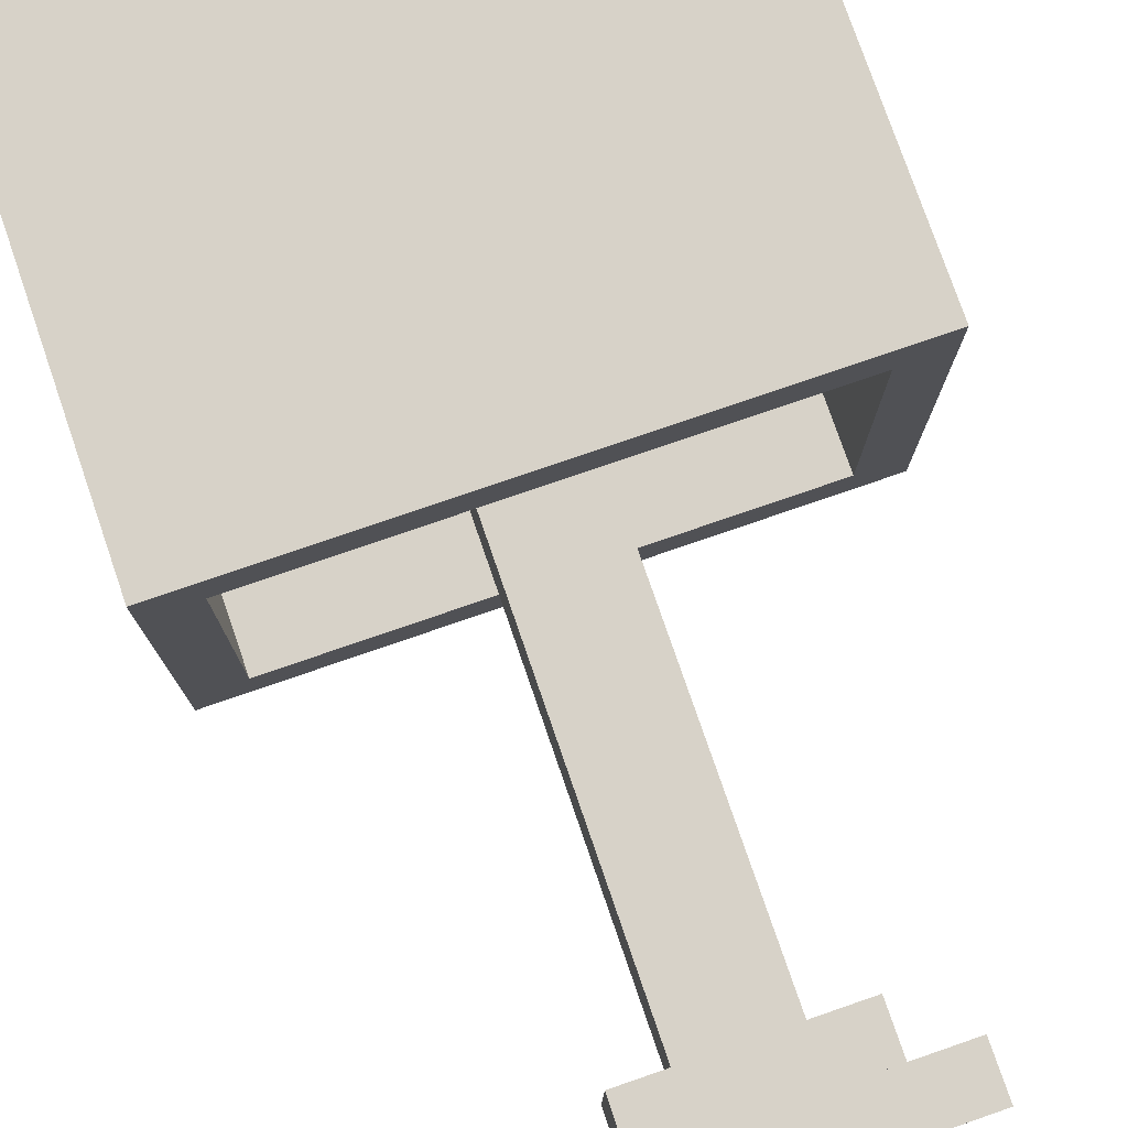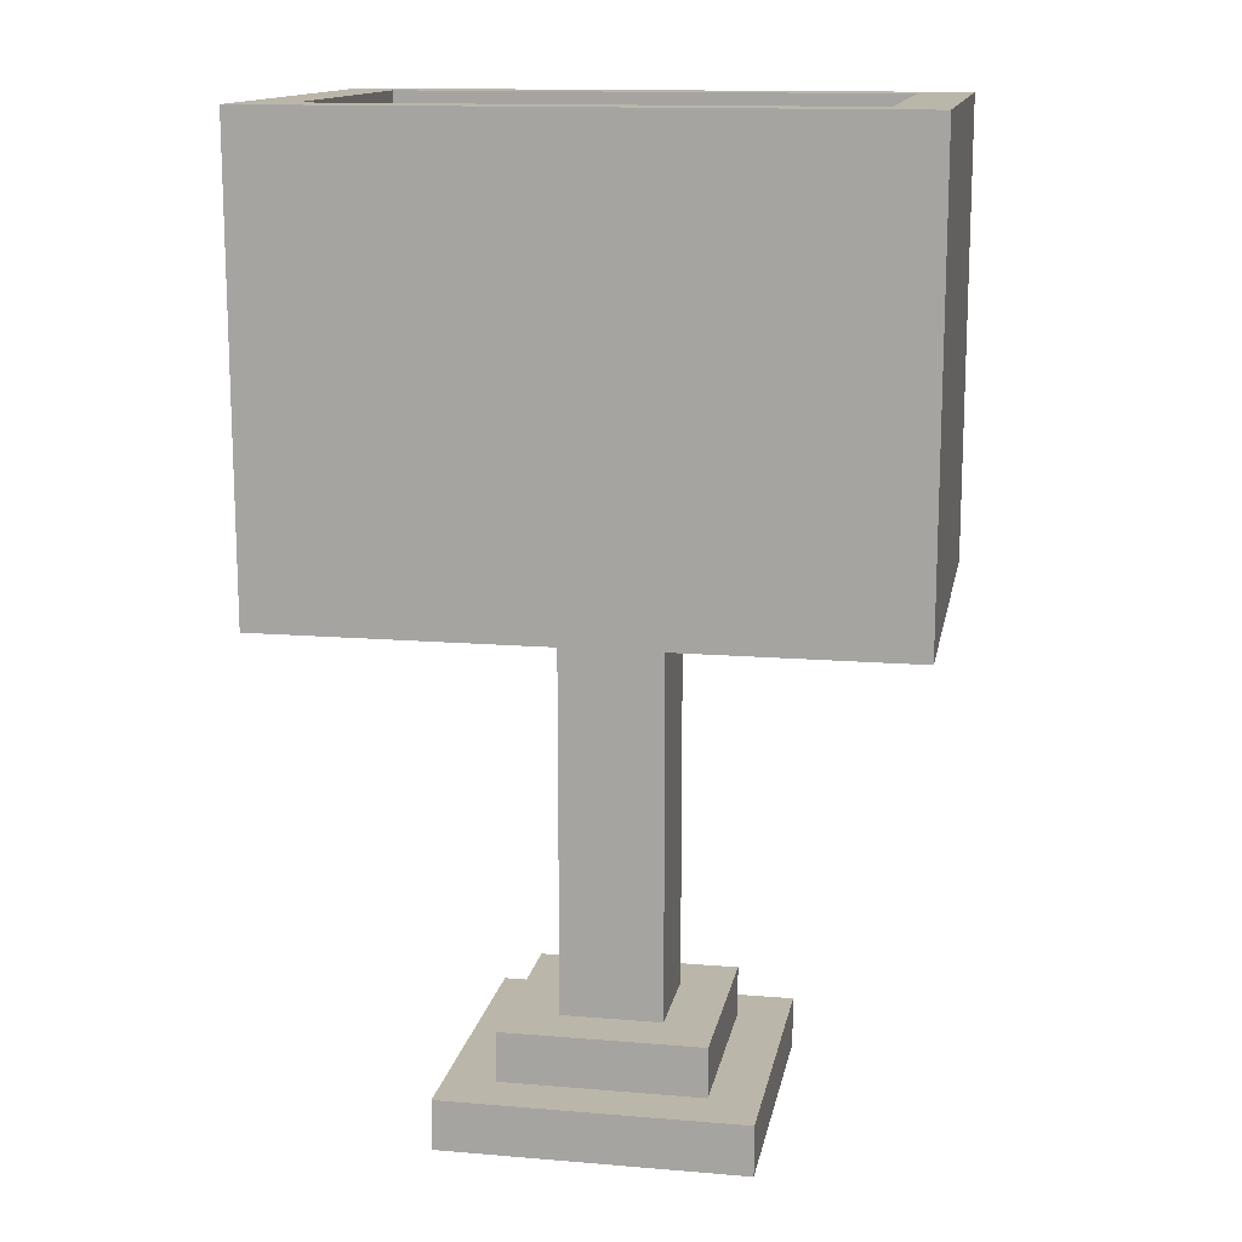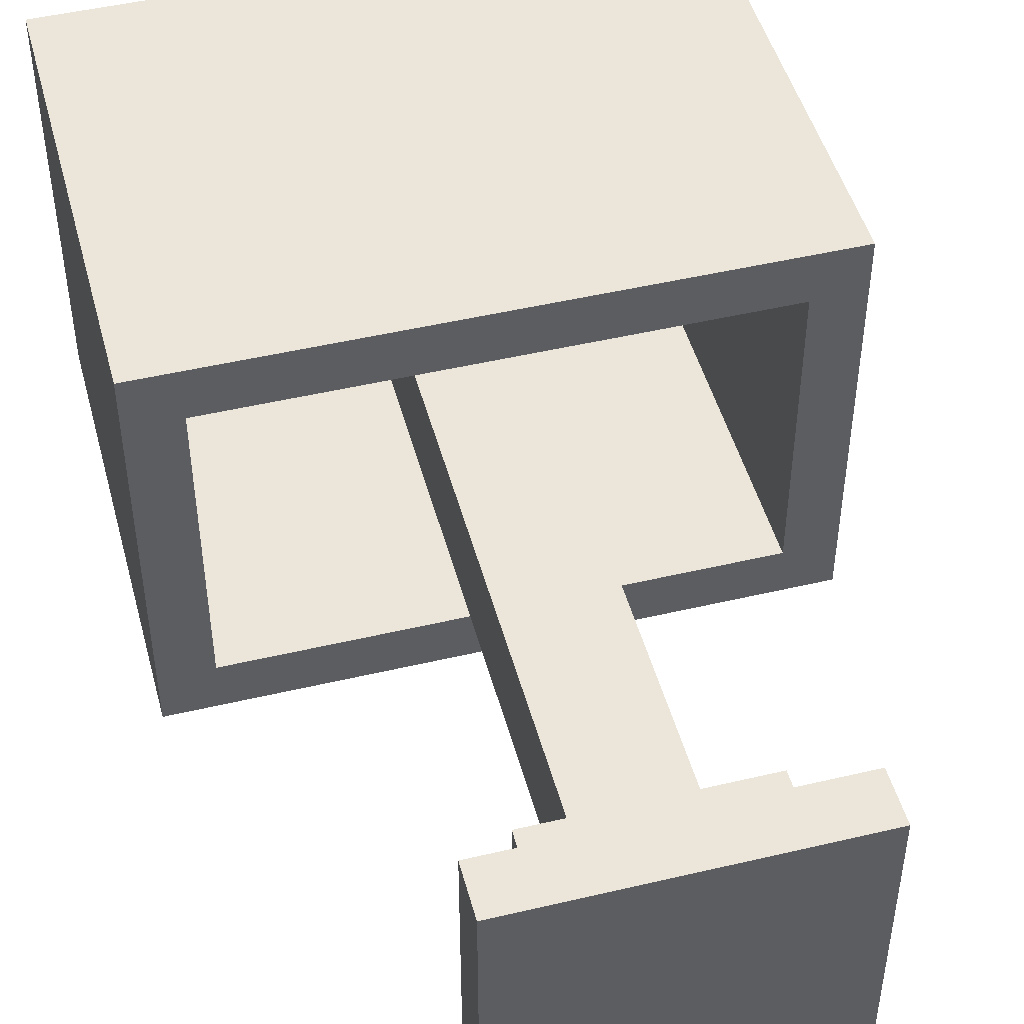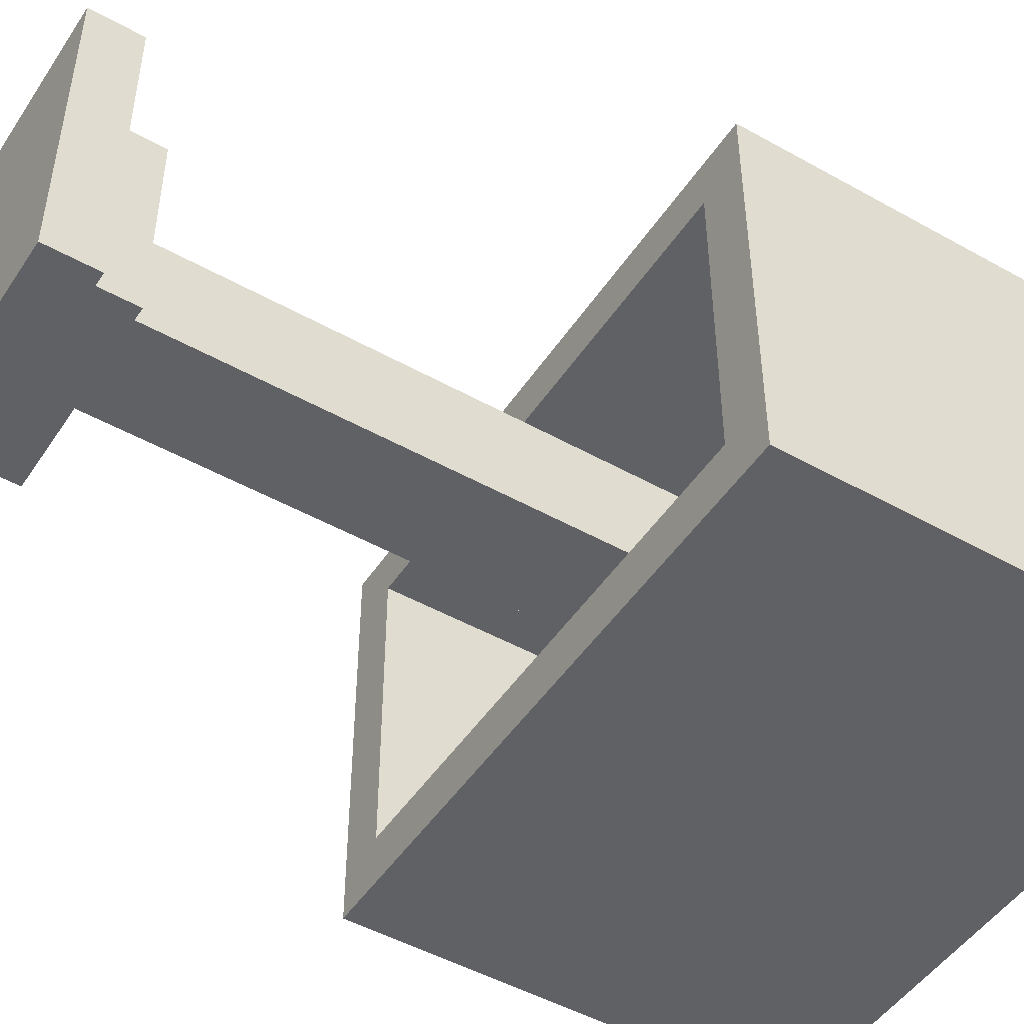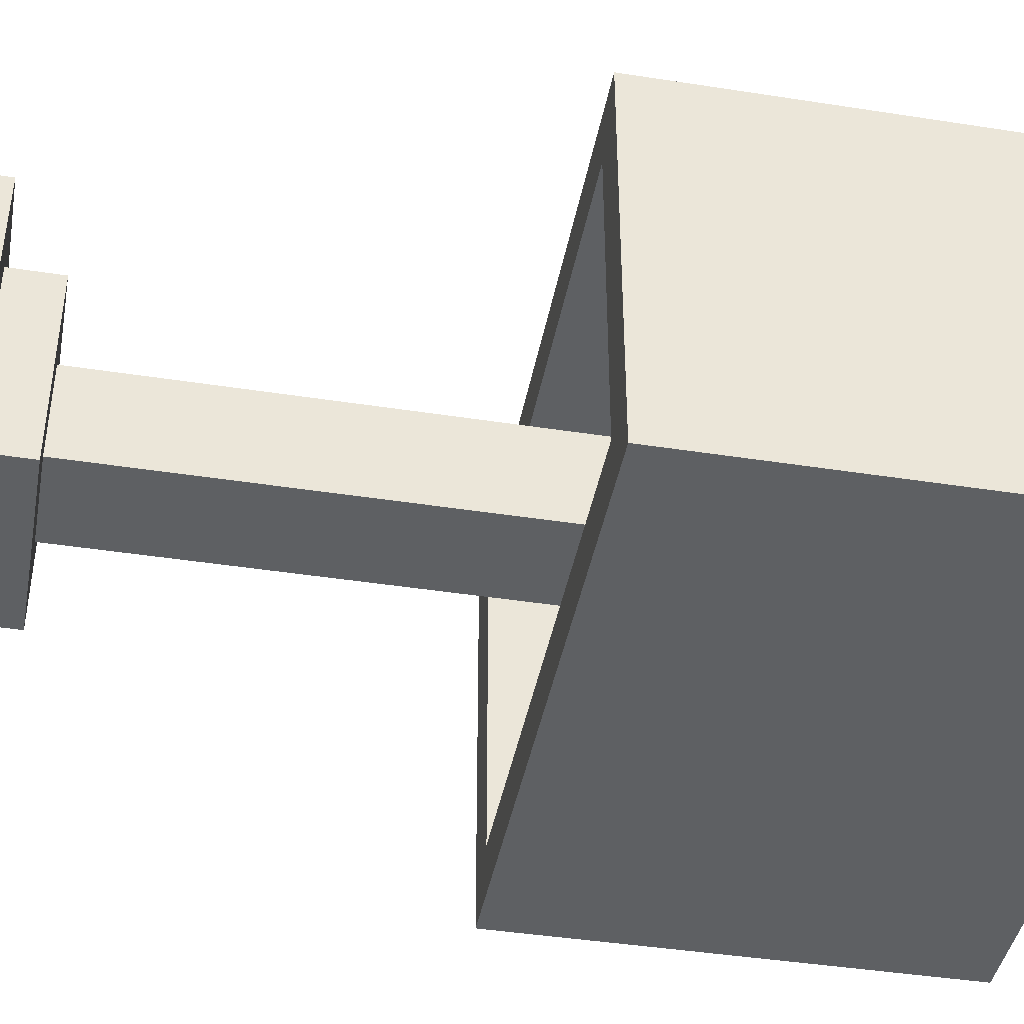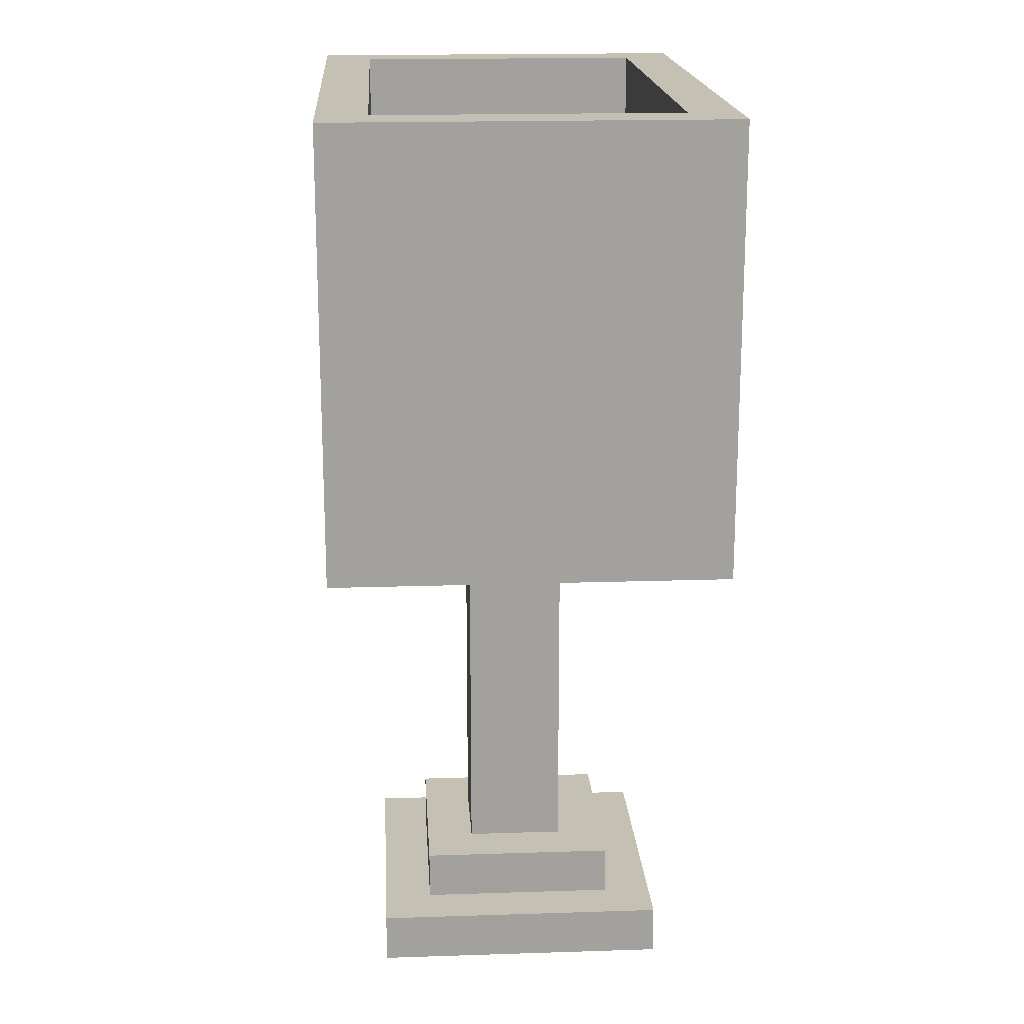
<metadata>
{"format":"obj","ext":"obj","renderer":"f3d","projection":"perspective","resolution":1024,"background":"white","views":[{"elev":77.4,"azim":-19.0,"up":"+Z"},{"elev":14.0,"azim":10.5,"up":"+Y"},{"elev":47.7,"azim":-14.9,"up":"+Z"},{"elev":-48.4,"azim":57.9,"up":"+Z"},{"elev":-42.3,"azim":79.4,"up":"+Z"},{"elev":18.3,"azim":-93.6,"up":"+Y"}]}
</metadata>
<code>
g Lamp
v -6 10 4
v -6 10 -4
v -6 11 4
v -6 11 -4
v -6 12 4
v -6 12 -4
v -6 13 4
v -6 13 -4
v -6 14 4
v -6 14 -4
v -6 15 4
v -6 15 -4
v -6 16 4
v -6 16 -4
v -6 17 4
v -6 17 -4
v -6 18 4
v -6 18 -4
v -6 19 4
v -6 19 -4
v -3 0 3
v -3 0 -3
v -3 1 3
v -3 1 -3
v -2 1 2
v -2 1 -2
v -2 2 2
v -2 2 -2
v -1 2 1
v -1 2 -1
v -1 9 1
v -1 9 -1
v -1 12 1
v -1 12 -1
v -1 17 1
v -1 17 -1
v 5 10 3
v 5 10 -3
v 5 11 3
v 5 11 -3
v 5 12 3
v 5 12 -3
v 5 13 3
v 5 13 -3
v 5 14 3
v 5 14 -3
v 5 15 3
v 5 15 -3
v 5 16 3
v 5 16 -3
v 5 17 3
v 5 17 -3
v 5 18 3
v 5 18 -3
v 5 19 3
v 5 19 -3
v -5 10 3
v -5 10 -3
v -5 11 3
v -5 11 -3
v -5 12 3
v -5 12 -3
v -5 13 3
v -5 13 -3
v -5 14 3
v -5 14 -3
v -5 15 3
v -5 15 -3
v -5 16 3
v -5 16 -3
v -5 17 3
v -5 17 -3
v -5 18 3
v -5 18 -3
v -5 19 3
v -5 19 -3
v 1 2 1
v 1 2 -1
v 1 9 1
v 1 9 -1
v 1 12 1
v 1 12 -1
v 1 17 1
v 1 17 -1
v 2 1 2
v 2 1 -2
v 2 2 2
v 2 2 -2
v 3 0 3
v 3 0 -3
v 3 1 3
v 3 1 -3
v 6 10 4
v 6 10 -4
v 6 11 4
v 6 11 -4
v 6 12 4
v 6 12 -4
v 6 13 4
v 6 13 -4
v 6 14 4
v 6 14 -4
v 6 15 4
v 6 15 -4
v 6 16 4
v 6 16 -4
v 6 17 4
v 6 17 -4
v 6 18 4
v 6 18 -4
v 6 19 4
v 6 19 -4
v -6 10 4
v -6 11 4
v -6 12 4
v -6 13 4
v -6 14 4
v -6 15 4
v -6 16 4
v -6 17 4
v -6 18 4
v -6 19 4
v 6 10 4
v 6 11 4
v 6 12 4
v 6 13 4
v 6 14 4
v 6 15 4
v 6 16 4
v 6 17 4
v 6 18 4
v 6 19 4
v -3 0 3
v -3 1 3
v 3 0 3
v 3 1 3
v -2 1 2
v -2 2 2
v 2 1 2
v 2 2 2
v -1 2 1
v -1 9 1
v -1 12 1
v -1 17 1
v 1 2 1
v 1 9 1
v 1 12 1
v 1 17 1
v -5 10 -3
v -5 11 -3
v -5 12 -3
v -5 13 -3
v -5 14 -3
v -5 15 -3
v -5 16 -3
v -5 17 -3
v -5 18 -3
v -5 19 -3
v 5 10 -3
v 5 11 -3
v 5 12 -3
v 5 13 -3
v 5 14 -3
v 5 15 -3
v 5 16 -3
v 5 17 -3
v 5 18 -3
v 5 19 -3
v -5 10 3
v -5 11 3
v -5 12 3
v -5 13 3
v -5 14 3
v -5 15 3
v -5 16 3
v -5 17 3
v -5 18 3
v -5 19 3
v 5 10 3
v 5 11 3
v 5 12 3
v 5 13 3
v 5 14 3
v 5 15 3
v 5 16 3
v 5 17 3
v 5 18 3
v 5 19 3
v -1 2 -1
v -1 9 -1
v -1 12 -1
v -1 17 -1
v 1 2 -1
v 1 9 -1
v 1 12 -1
v 1 17 -1
v -2 1 -2
v -2 2 -2
v 2 1 -2
v 2 2 -2
v -3 0 -3
v -3 1 -3
v 3 0 -3
v 3 1 -3
v -6 10 -4
v -6 11 -4
v -6 12 -4
v -6 13 -4
v -6 14 -4
v -6 15 -4
v -6 16 -4
v -6 17 -4
v -6 18 -4
v -6 19 -4
v 6 10 -4
v 6 11 -4
v 6 12 -4
v 6 13 -4
v 6 14 -4
v 6 15 -4
v 6 16 -4
v 6 17 -4
v 6 18 -4
v 6 19 -4
v -3 0 3
v 3 0 3
v -3 0 -3
v 3 0 -3
v -6 10 4
v 6 10 4
v -5 10 3
v 5 10 3
v -5 10 -3
v 5 10 -3
v -6 10 -4
v 6 10 -4
v -3 1 3
v 3 1 3
v -2 1 2
v 2 1 2
v -2 1 -2
v 2 1 -2
v -3 1 -3
v 3 1 -3
v -2 2 2
v 2 2 2
v -1 2 1
v 1 2 1
v -1 2 -1
v 1 2 -1
v -2 2 -2
v 2 2 -2
v -1 17 1
v 1 17 1
v -1 17 -1
v 1 17 -1
v -6 19 4
v 6 19 4
v -5 19 3
v 5 19 3
v -5 19 -3
v 5 19 -3
v -6 19 -4
v 6 19 -4
f 3 2 1
f 4 2 3
f 5 4 3
f 6 4 5
f 7 6 5
f 8 6 7
f 9 8 7
f 10 8 9
f 11 10 9
f 12 10 11
f 13 12 11
f 14 12 13
f 15 14 13
f 16 14 15
f 17 16 15
f 18 16 17
f 19 18 17
f 20 18 19
f 23 22 21
f 24 22 23
f 27 26 25
f 28 26 27
f 31 30 29
f 32 30 31
f 33 32 31
f 34 32 33
f 35 34 33
f 36 34 35
f 39 38 37
f 40 38 39
f 41 40 39
f 42 40 41
f 43 42 41
f 44 42 43
f 45 44 43
f 46 44 45
f 47 46 45
f 48 46 47
f 49 48 47
f 50 48 49
f 51 50 49
f 52 50 51
f 53 52 51
f 54 52 53
f 55 54 53
f 56 54 55
f 57 58 59
f 59 58 60
f 59 60 61
f 61 60 62
f 61 62 63
f 63 62 64
f 63 64 65
f 65 64 66
f 65 66 67
f 67 66 68
f 67 68 69
f 69 68 70
f 69 70 71
f 71 70 72
f 71 72 73
f 73 72 74
f 73 74 75
f 75 74 76
f 77 78 79
f 79 78 80
f 79 80 81
f 81 80 82
f 81 82 83
f 83 82 84
f 85 86 87
f 87 86 88
f 89 90 91
f 91 90 92
f 93 94 95
f 95 94 96
f 95 96 97
f 97 96 98
f 97 98 99
f 99 98 100
f 99 100 101
f 101 100 102
f 101 102 103
f 103 102 104
f 103 104 105
f 105 104 106
f 105 106 107
f 107 106 108
f 107 108 109
f 109 108 110
f 109 110 111
f 111 110 112
f 123 114 113
f 124 115 114
f 124 114 123
f 125 116 115
f 125 115 124
f 126 117 116
f 126 116 125
f 127 118 117
f 127 117 126
f 128 119 118
f 128 118 127
f 129 120 119
f 129 119 128
f 130 121 120
f 130 120 129
f 131 122 121
f 131 121 130
f 132 122 131
f 135 134 133
f 136 134 135
f 139 138 137
f 140 138 139
f 145 142 141
f 146 143 142
f 146 142 145
f 147 144 143
f 147 143 146
f 148 144 147
f 159 150 149
f 160 151 150
f 160 150 159
f 161 152 151
f 161 151 160
f 162 153 152
f 162 152 161
f 163 154 153
f 163 153 162
f 164 155 154
f 164 154 163
f 165 156 155
f 165 155 164
f 166 157 156
f 166 156 165
f 167 158 157
f 167 157 166
f 168 158 167
f 169 170 179
f 170 171 180
f 179 170 180
f 171 172 181
f 180 171 181
f 172 173 182
f 181 172 182
f 173 174 183
f 182 173 183
f 174 175 184
f 183 174 184
f 175 176 185
f 184 175 185
f 176 177 186
f 185 176 186
f 177 178 187
f 186 177 187
f 187 178 188
f 189 190 193
f 190 191 194
f 193 190 194
f 191 192 195
f 194 191 195
f 195 192 196
f 197 198 199
f 199 198 200
f 201 202 203
f 203 202 204
f 205 206 215
f 206 207 216
f 215 206 216
f 207 208 217
f 216 207 217
f 208 209 218
f 217 208 218
f 209 210 219
f 218 209 219
f 210 211 220
f 219 210 220
f 211 212 221
f 220 211 221
f 212 213 222
f 221 212 222
f 213 214 223
f 222 213 223
f 223 214 224
f 227 226 225
f 228 226 227
f 231 230 229
f 232 230 231
f 233 231 229
f 234 230 232
f 235 233 229
f 235 234 233
f 236 230 234
f 236 234 235
f 237 238 239
f 239 238 240
f 237 239 241
f 240 238 242
f 237 241 243
f 241 242 243
f 242 238 244
f 243 242 244
f 245 246 247
f 247 246 248
f 245 247 249
f 248 246 250
f 245 249 251
f 249 250 251
f 250 246 252
f 251 250 252
f 253 254 255
f 255 254 256
f 257 258 259
f 259 258 260
f 257 259 261
f 260 258 262
f 257 261 263
f 261 262 263
f 262 258 264
f 263 262 264

</code>
